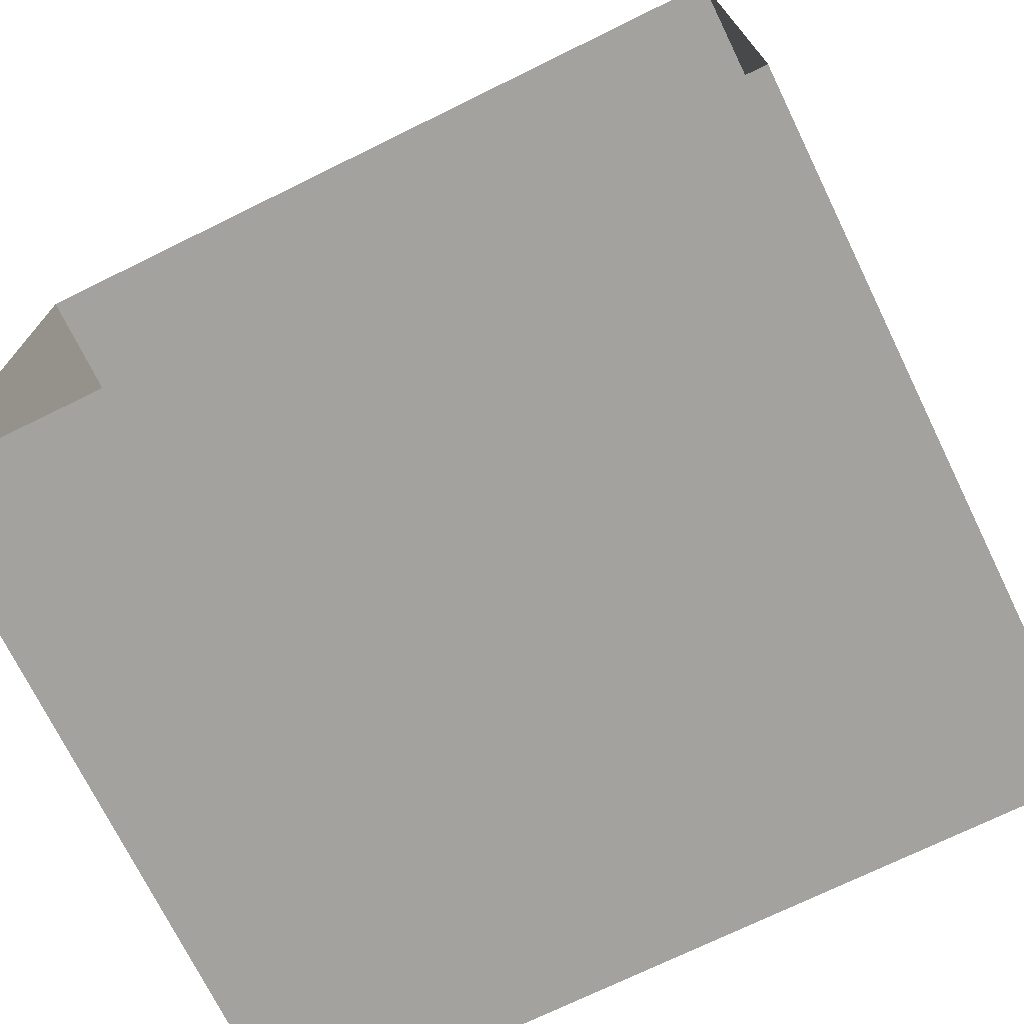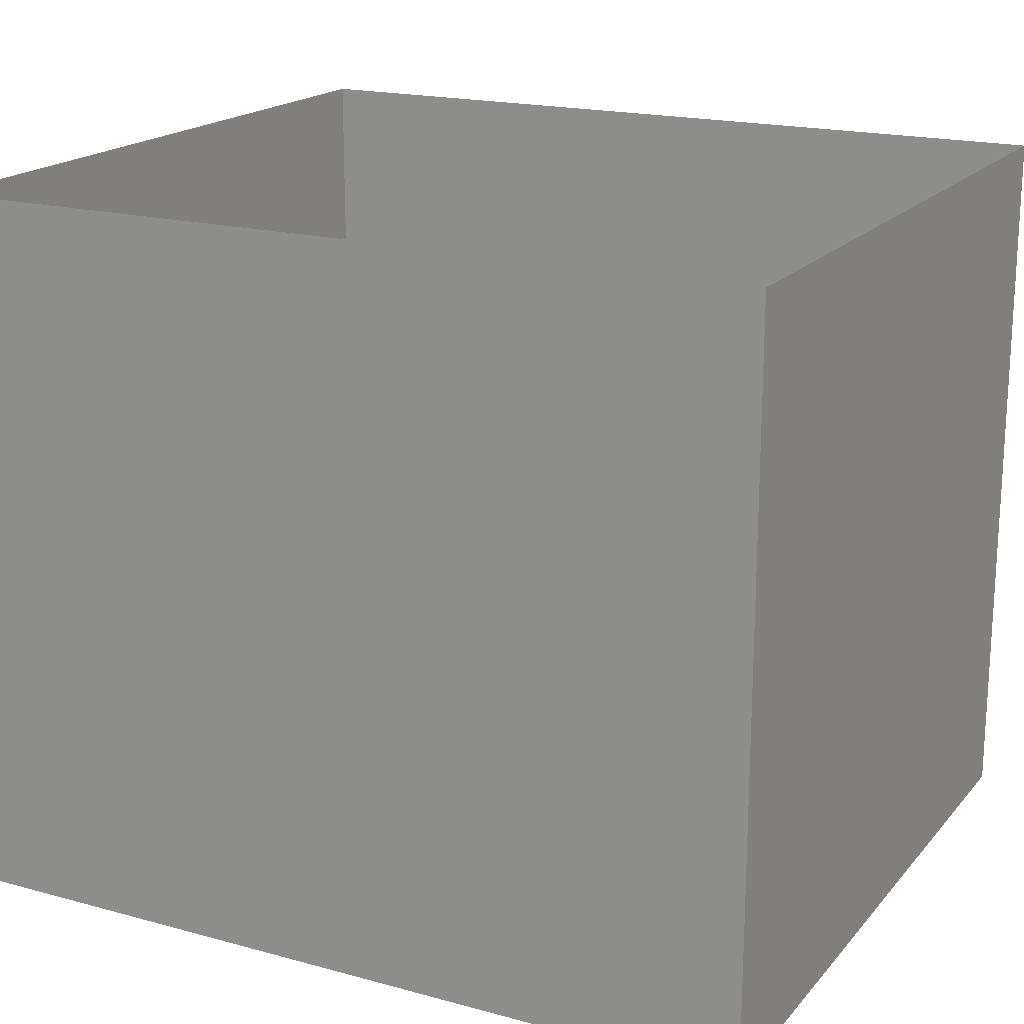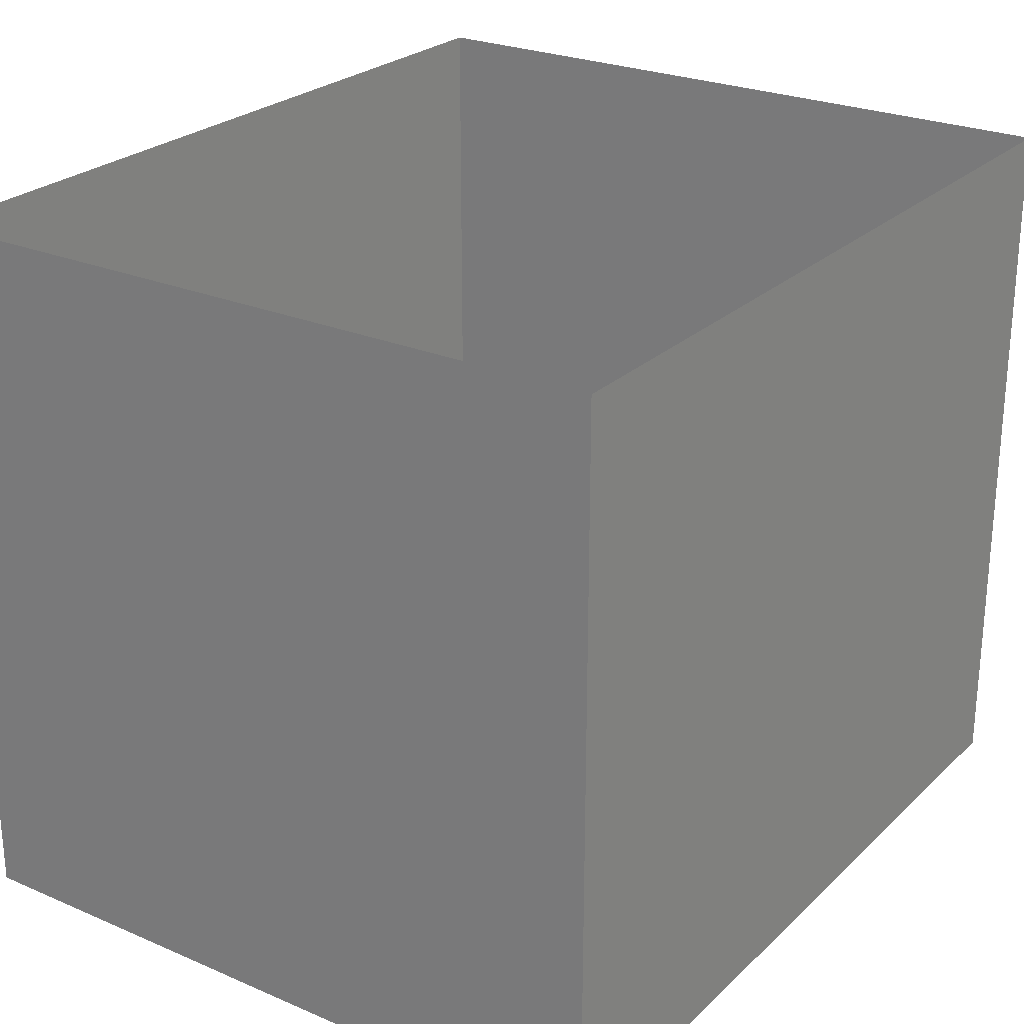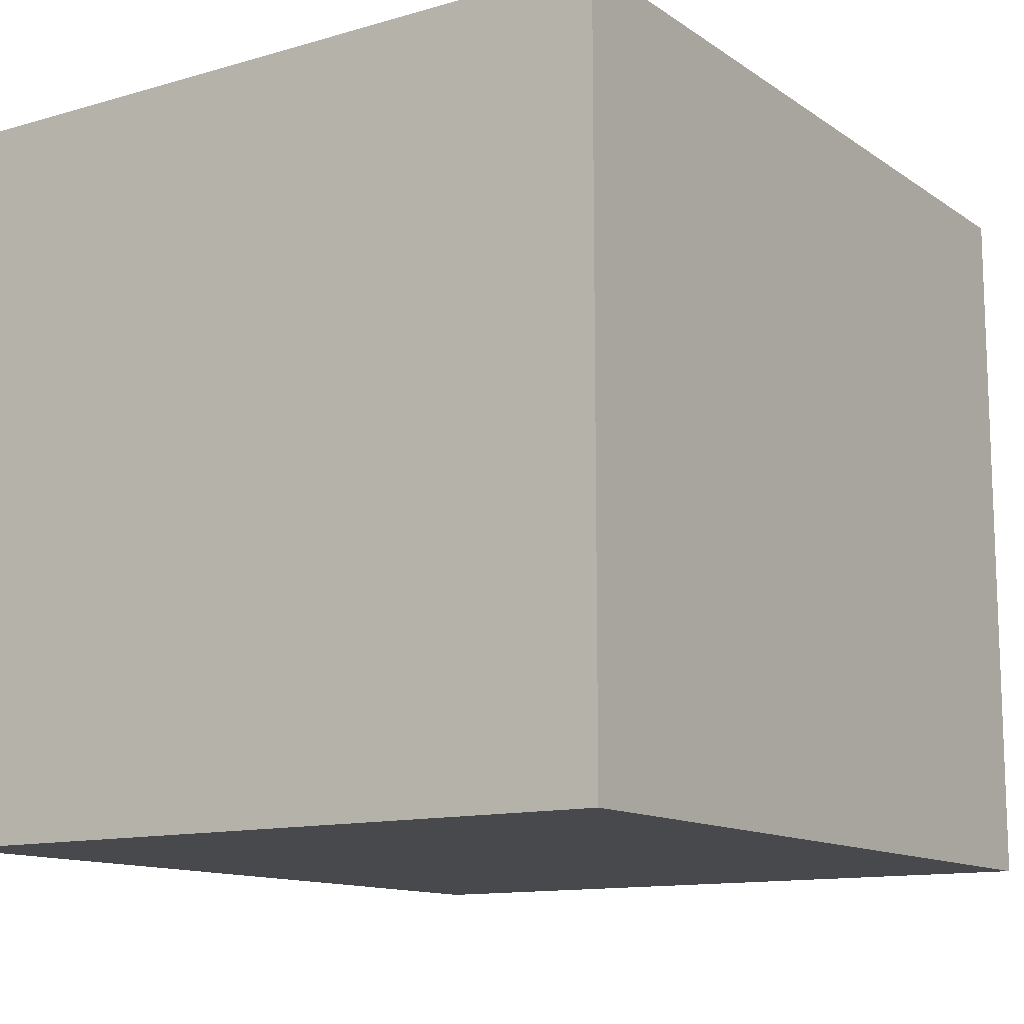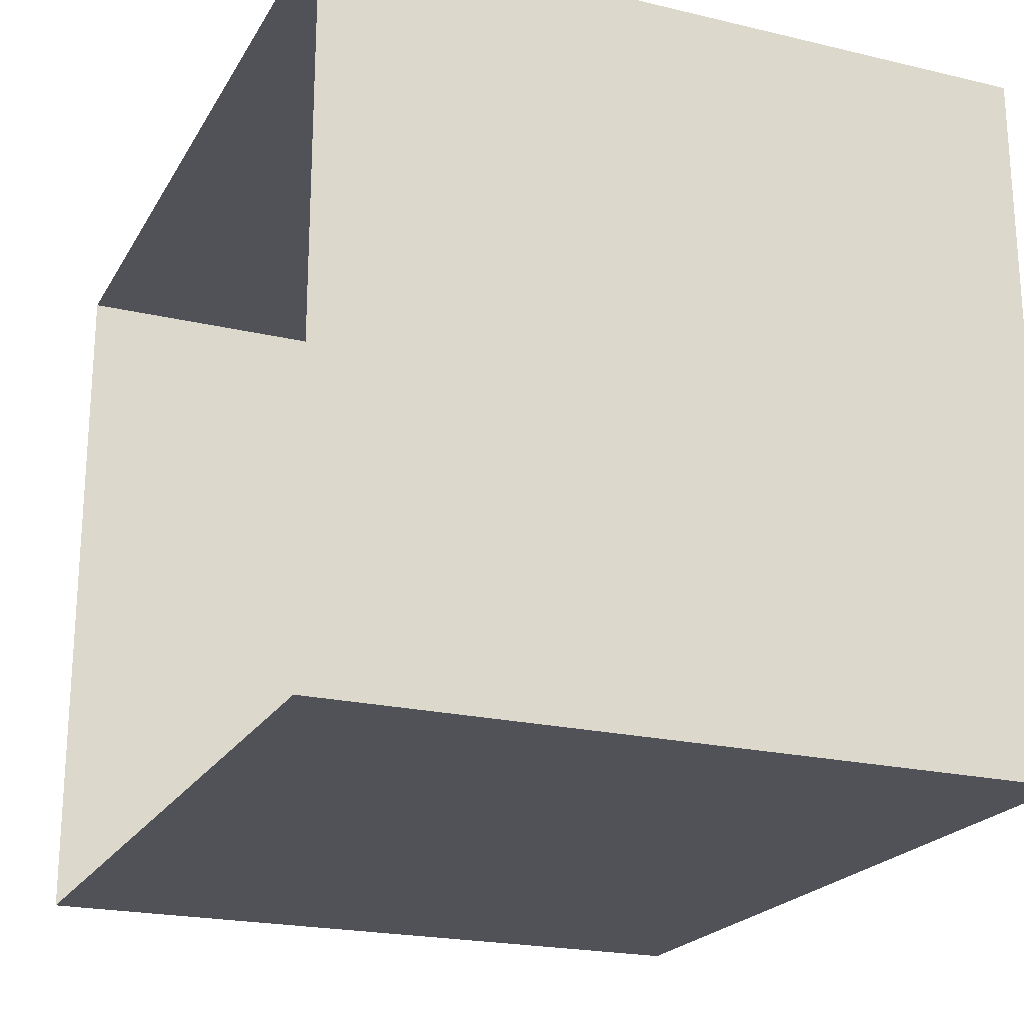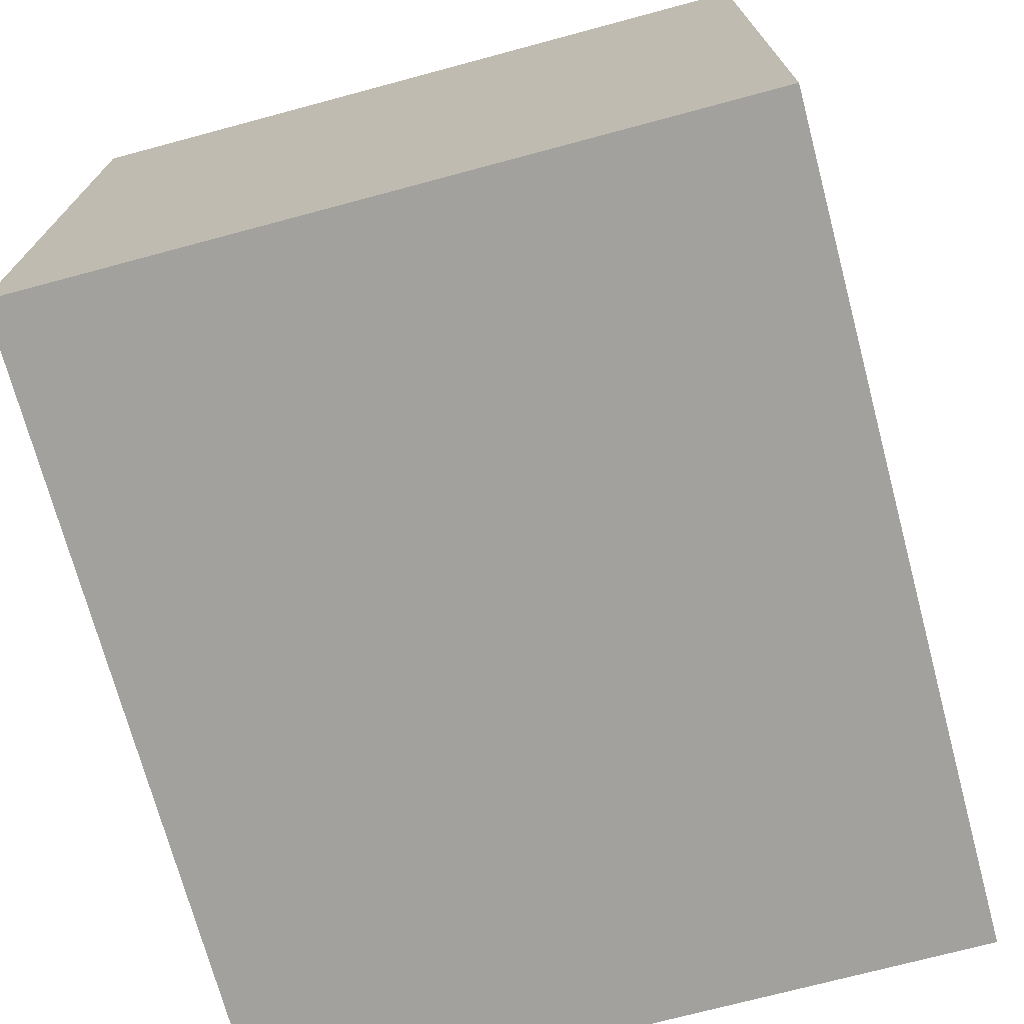
<metadata>
{"format":"obj","ext":"obj","renderer":"f3d","projection":"perspective","resolution":1024,"background":"white","views":[{"elev":-72.6,"azim":26.1,"up":"+Y"},{"elev":18.6,"azim":27.5,"up":"+Z"},{"elev":25.4,"azim":-55.5,"up":"+Z"},{"elev":-12.5,"azim":123.8,"up":"+Z"},{"elev":-21.5,"azim":67.3,"up":"+Y"},{"elev":-72.1,"azim":105.0,"up":"+Z"}]}
</metadata>
<code>
g default
v -5.764 0 5
v 5.764 0 5
v -5.764 10 5
v 5.764 10 5
v -5.764 10 -5
v 5.764 10 -5
v -5.764 0 -5
v 5.764 0 -5
g pCube1Face1
f 3 5 6 4
f 5 7 8 6
f 7 1 2 8
g pCube1Face3
f 2 4 6 8
g pCube1Face2
f 7 5 3 1

</code>
